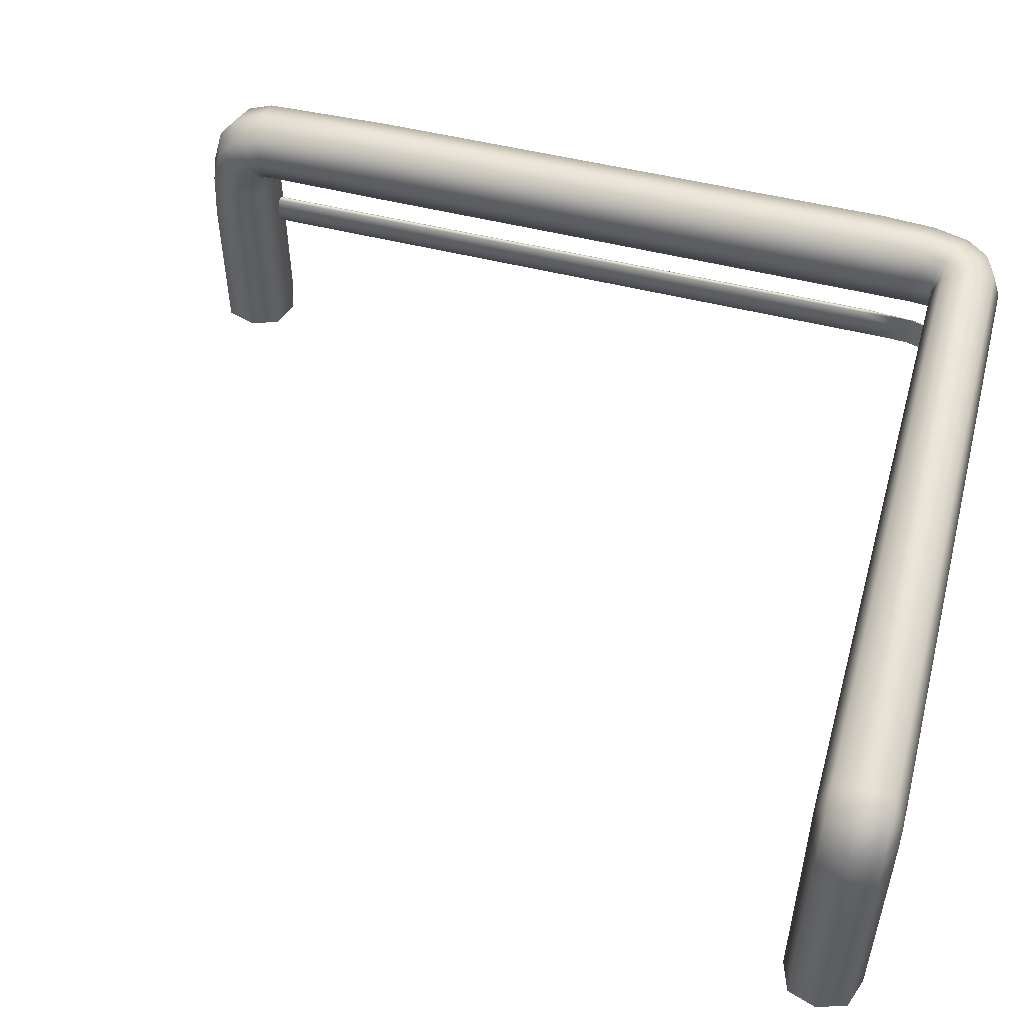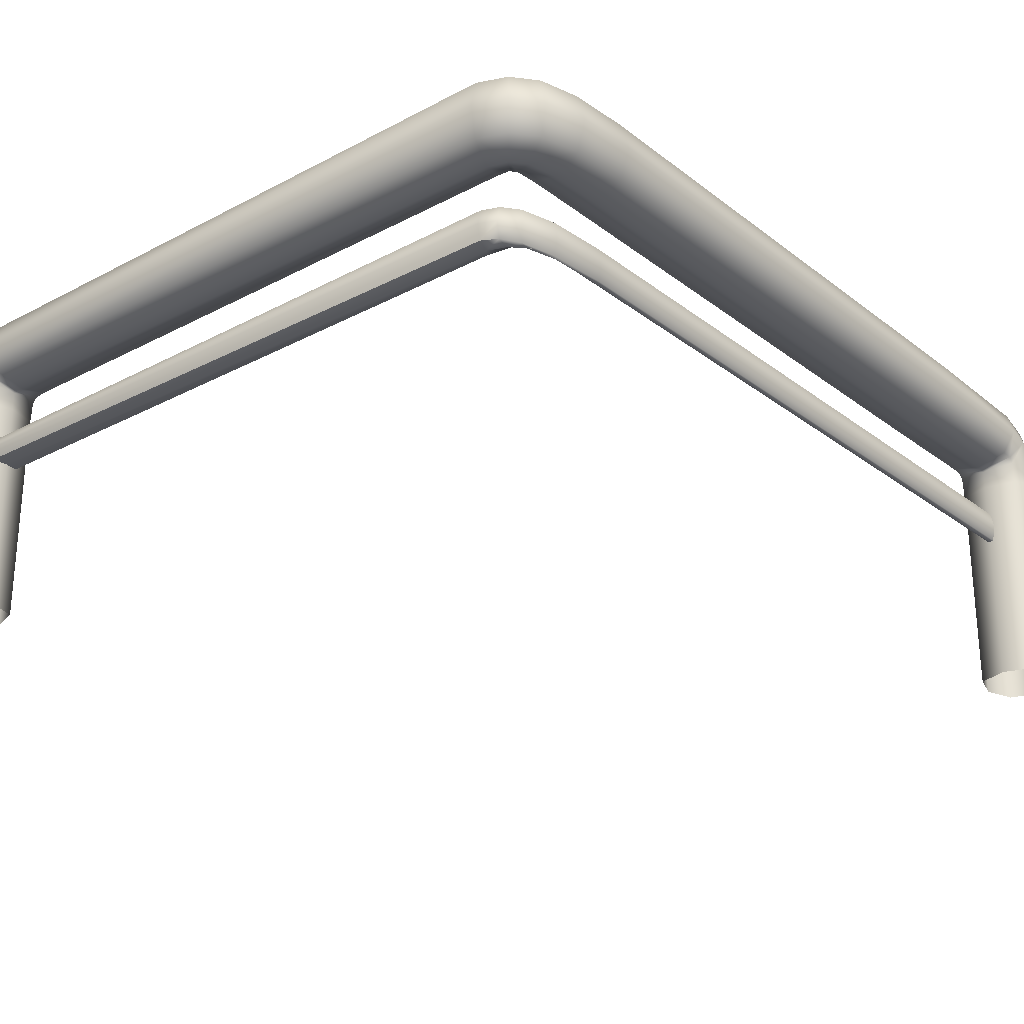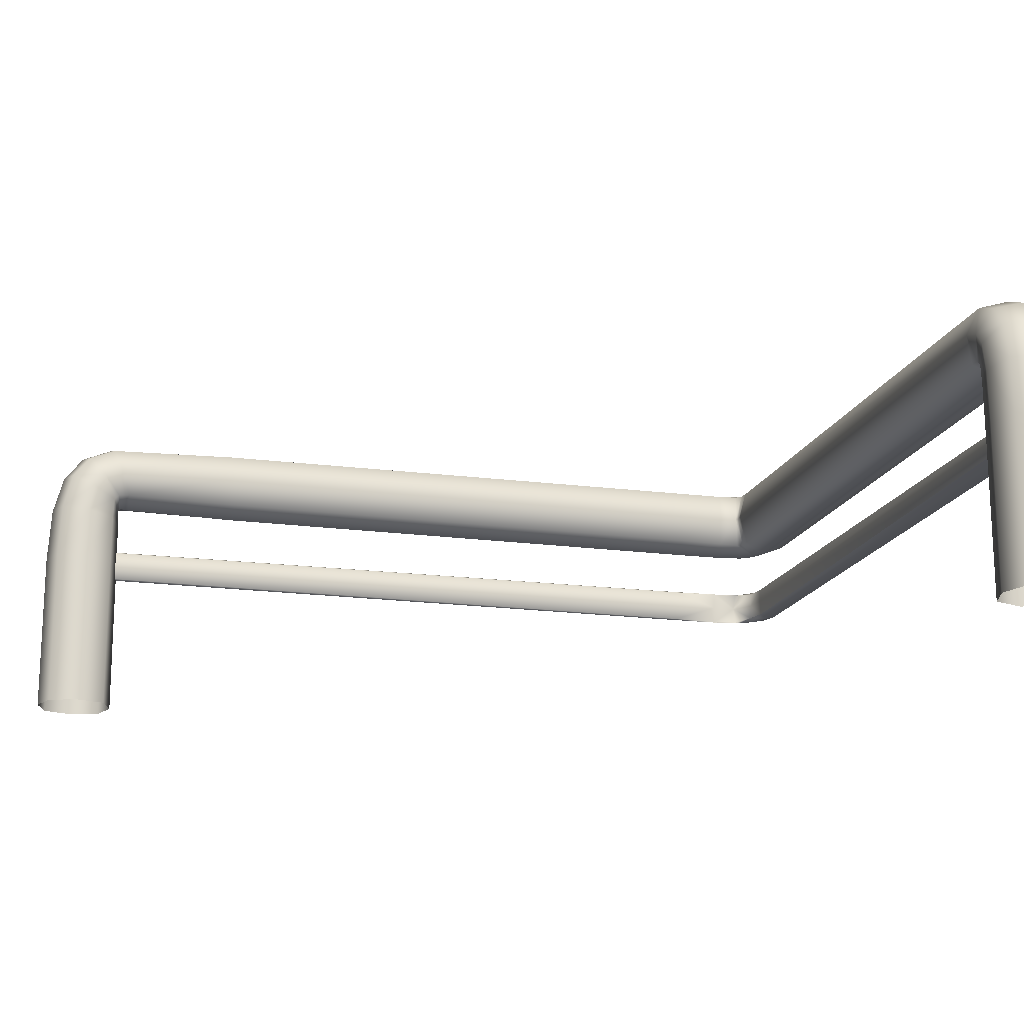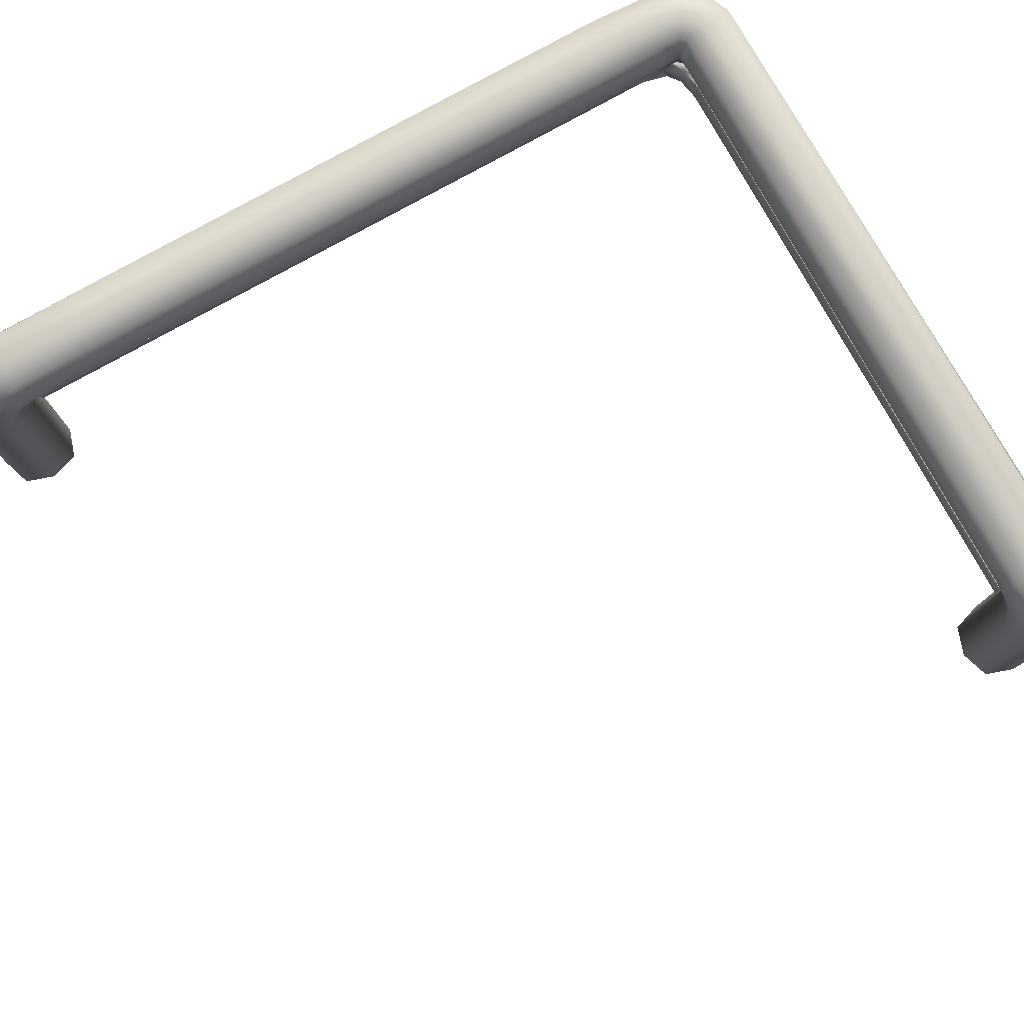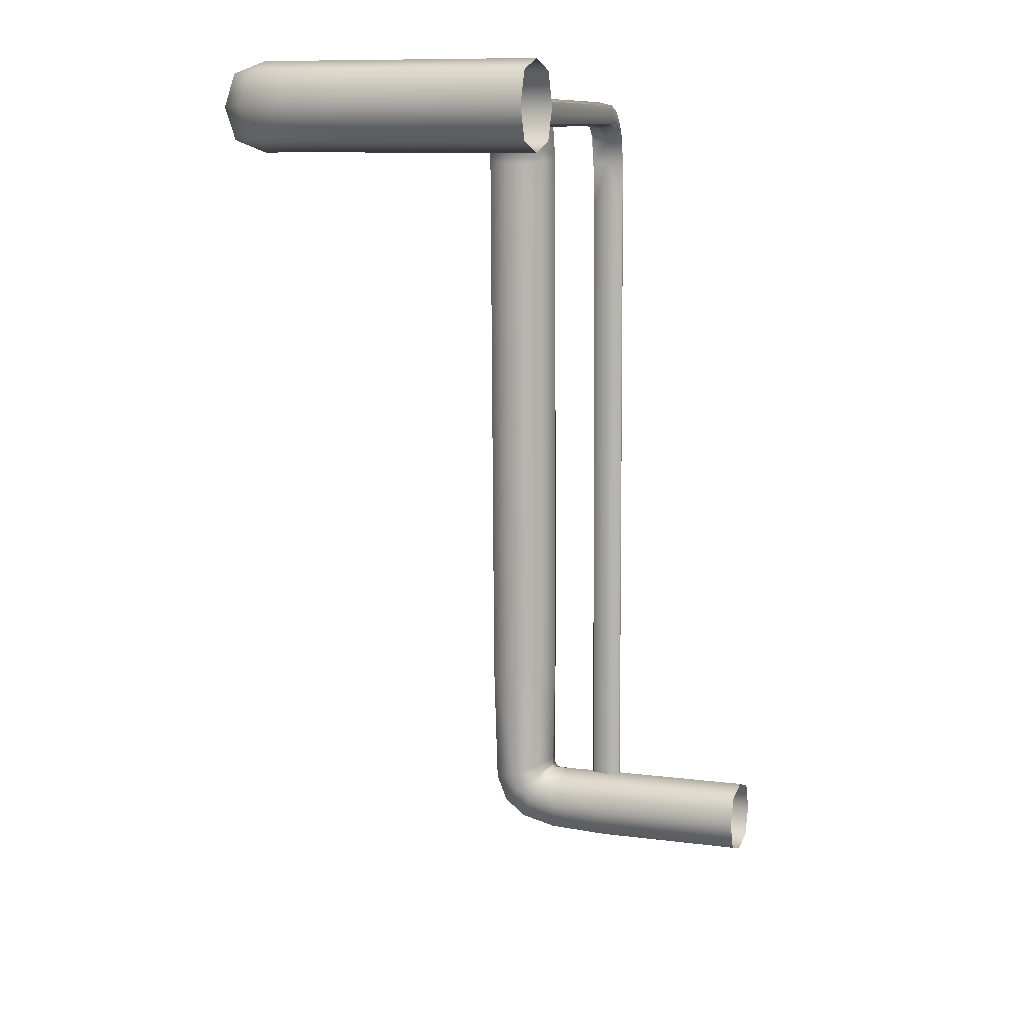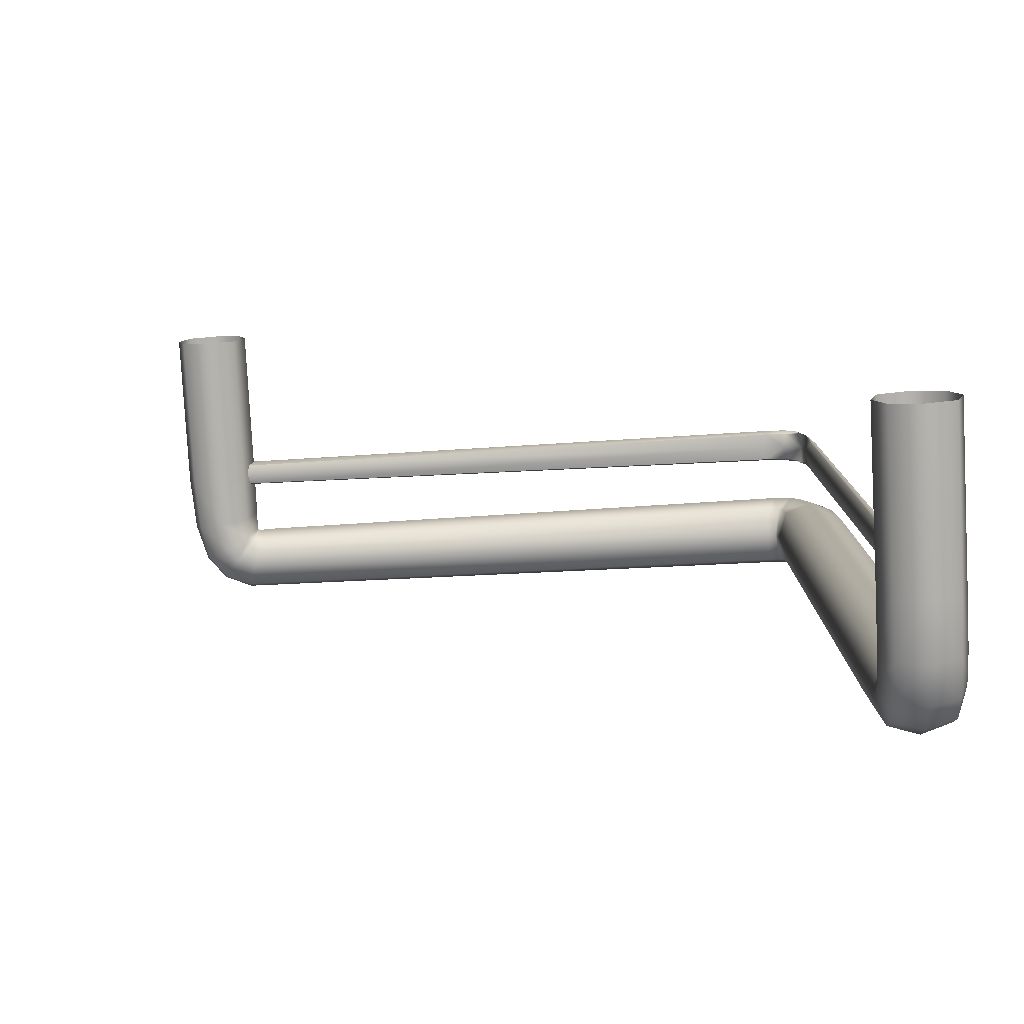
<metadata>
{"format":"obj","ext":"obj","renderer":"f3d","projection":"perspective","resolution":1024,"background":"white","views":[{"elev":52.2,"azim":-74.8,"up":"+Y"},{"elev":-26.0,"azim":40.0,"up":"+Y"},{"elev":-17.4,"azim":-105.6,"up":"+Y"},{"elev":78.0,"azim":-119.1,"up":"+Y"},{"elev":9.3,"azim":-69.6,"up":"+Z"},{"elev":-79.4,"azim":3.2,"up":"+Z"}]}
</metadata>
<code>
o Rail_Corner_Cube.001
v 0.1139 0.2011 0.1752
v 0.1705 0.2011 0.199
v 0.1465 0.1709 0.1865
v 0.1465 0.2312 0.1865
v 0.1515 0.231 0.1238
v 0.1515 0.1712 0.1238
v 0.1813 0.2011 0.1249
v 0.1217 0.2011 0.1227
v 0.1232 0.2311 0.2015
v 0.1326 0.2011 0.2279
v 0.1232 0.171 0.2015
v 0.1226 0.2011 0.1741
v 0.1303 0.179 0.2213
v 0.1303 0.2231 0.2213
v 0.1162 0.2241 0.1818
v 0.1162 0.178 0.1818
v 0.1555 0.2011 0.218
v 0.1286 0.1778 0.1772
v 0.1381 0.2313 0.197
v 0.1645 0.1791 0.1959
v 0.1381 0.1709 0.197
v 0.1645 0.223 0.1959
v 0.1206 0.2011 0.176
v 0.1286 0.2243 0.1772
v 0.1504 0.1711 0.1641
v 0.1222 0.2011 0.1596
v 0.1504 0.231 0.1641
v 0.1787 0.2011 0.1687
v 0.1739 0.2233 0.1247
v 0.1292 0.1785 0.123
v 0.1292 0.2237 0.123
v 0.1739 0.1788 0.1247
v -0.3525 0.1217 0.2028
v -0.4121 0.124 0.2028
v -0.3823 0.1228 0.1729
v -0.3823 0.1228 0.2328
v 0.1512 0.223 0.2128
v 0.125 0.2245 0.1812
v 0.1512 0.1792 0.2128
v 0.125 0.1777 0.1812
v 0.1293 0.1782 0.1607
v 0.1716 0.179 0.1675
v 0.1293 0.2239 0.1607
v 0.1716 0.2232 0.1675
v -0.3773 0.1855 0.233
v -0.3773 0.1855 0.1727
v -0.4012 0.198 0.2028
v -0.3446 0.1742 0.2028
v 0.152 0.1719 -0.3811
v 0.152 0.1957 -0.4377
v 0.1822 0.1832 -0.4137
v 0.1219 0.1832 -0.4137
v 0.1221 0.1205 -0.4187
v 0.1819 0.1205 -0.4187
v 0.152 0.1216 -0.4485
v 0.152 0.1194 -0.3889
v 0.122 0.1982 -0.3904
v 0.152 0.2246 -0.3998
v 0.1821 0.1982 -0.3904
v 0.152 0.1707 -0.3898
v 0.1741 0.218 -0.3975
v 0.13 0.218 -0.3975
v 0.129 0.1784 -0.3834
v 0.1751 0.1784 -0.3834
v 0.152 0.2285 -0.2972
v 0.152 0.1703 -0.2918
v 0.1222 0.1994 -0.2945
v 0.1819 0.1994 -0.2945
v 0.152 0.2147 -0.4227
v 0.1753 0.1739 -0.3958
v 0.1218 0.1937 -0.4053
v 0.174 0.1926 -0.4317
v 0.1822 0.1937 -0.4053
v 0.1301 0.1926 -0.4317
v 0.152 0.1726 -0.3878
v 0.1288 0.1739 -0.3958
v 0.182 0.1608 -0.4176
v 0.152 0.1563 -0.3894
v 0.1221 0.1608 -0.4176
v 0.152 0.1653 -0.4459
v 0.1298 0.1213 -0.4411
v 0.1746 0.1197 -0.3964
v 0.1294 0.1197 -0.3964
v 0.1743 0.1213 -0.4411
v 0.152 -0.005537 -0.3884
v 0.152 -0.005537 -0.4483
v 0.1819 -0.005537 -0.4184
v 0.1221 -0.005537 -0.4184
v 0.1746 0.1775 -0.2925
v 0.1742 0.2212 -0.2965
v 0.1295 0.1775 -0.2925
v 0.1298 0.2212 -0.2965
v 0.1301 0.2095 -0.4183
v 0.1286 0.1779 -0.3922
v 0.1739 0.2095 -0.4183
v 0.1754 0.1779 -0.3922
v 0.1749 0.1574 -0.3964
v 0.1741 0.1642 -0.4388
v 0.1292 0.1574 -0.3964
v 0.1299 0.1642 -0.4388
v 0.1296 -0.005537 -0.4408
v 0.1296 -0.005537 -0.3959
v 0.1744 -0.005537 -0.3959
v 0.1744 -0.005537 -0.4408
v -0.354 0.2005 0.2329
v -0.3634 0.2269 0.2028
v -0.354 0.2005 0.1728
v -0.3533 0.1731 0.2028
v -0.361 0.2203 0.1808
v -0.361 0.2203 0.2249
v -0.3469 0.1808 0.2259
v -0.3469 0.1808 0.1798
v -0.3863 0.2171 0.2028
v -0.3593 0.1762 0.1796
v -0.3688 0.196 0.2331
v -0.3952 0.1949 0.1809
v -0.3688 0.196 0.1726
v -0.3952 0.1949 0.2248
v -0.3513 0.175 0.2028
v -0.3593 0.1762 0.2261
v -0.3812 0.1632 0.1729
v -0.3529 0.1586 0.2028
v -0.3812 0.1631 0.2328
v -0.4095 0.1677 0.2028
v -0.4046 0.1237 0.2251
v -0.3599 0.122 0.1802
v -0.3599 0.122 0.2255
v -0.4046 0.1237 0.1806
v -0.3519 -0.003206 0.2028
v -0.4119 -0.003206 0.2028
v -0.3819 -0.003206 0.173
v -0.3819 -0.003206 0.2327
v -0.3819 0.2118 0.2248
v -0.3557 0.1802 0.2263
v -0.3819 0.2118 0.1809
v -0.3557 0.1802 0.1794
v -0.36 0.1598 0.18
v -0.4024 0.1665 0.1808
v -0.36 0.1598 0.2257
v -0.4024 0.1665 0.2249
v -0.4044 -0.003206 0.2253
v -0.3594 -0.003206 0.2253
v -0.3594 -0.003206 0.1804
v -0.4044 -0.003206 0.1804
v 0.1136 0.1216 0.1917
v 0.1462 0.1217 0.1937
v 0.1441 0.1079 0.1864
v 0.1441 0.1354 0.1864
v 0.1512 0.1351 0.1238
v 0.1512 0.1082 0.1238
v 0.1557 0.1216 0.1246
v 0.1473 0.1216 0.1227
v 0.1227 0.1352 0.2005
v 0.1252 0.1216 0.2121
v 0.1226 0.1081 0.2005
v 0.1473 0.1217 0.1784
v 0.1247 0.1104 0.2094
v 0.1247 0.1328 0.2094
v 0.1171 0.1332 0.1936
v 0.117 0.1101 0.1936
v 0.1367 0.1217 0.2069
v 0.1473 0.1091 0.1807
v 0.1351 0.1355 0.196
v 0.1446 0.1091 0.1916
v 0.1351 0.1078 0.196
v 0.1446 0.1342 0.1916
v 0.1328 0.1217 0.1904
v 0.1473 0.1342 0.1807
v 0.1496 0.1082 0.164
v 0.1478 0.1217 0.1596
v 0.1496 0.1352 0.164
v 0.1532 0.1217 0.167
v 0.1534 0.134 0.1245
v 0.1495 0.1091 0.123
v 0.1495 0.1342 0.123
v 0.1534 0.1093 0.1244
v 0.1361 0.1336 0.2039
v 0.1345 0.1326 0.1901
v 0.1361 0.1097 0.2039
v 0.1345 0.1107 0.1901
v 0.1498 0.1087 0.161
v 0.1509 0.1091 0.1662
v 0.1498 0.1346 0.161
v 0.1509 0.1342 0.1662
v -0.3839 0.1113 0.2026
v 0.152 0.1326 -0.4063
v 0.152 0.1073 -0.4063
v 0.1478 0.1199 -0.4063
v 0.1562 0.1199 -0.4063
v 0.1544 0.1083 -0.4063
v 0.1541 0.1316 -0.4063
v 0.1496 0.1083 -0.4063
v 0.1499 0.1315 -0.4063
v -0.3839 0.1202 0.2164
v -0.3839 0.131 0.2026
v -0.3839 0.1202 0.1893
v -0.3839 0.1287 0.1919
v -0.3839 0.1288 0.2137
v -0.3839 0.1124 0.2136
v -0.3839 0.1125 0.192
f 23 16 1
f 15 23 1
f 28 22 2
f 2 37 17
f 2 39 20
f 20 28 2
f 3 42 20
f 20 21 3
f 21 18 3
f 18 25 3
f 27 24 4
f 24 19 4
f 19 22 4
f 4 44 27
f 30 66 6
f 5 43 27
f 27 29 5
f 107 15 1
f 111 119 48
f 32 25 6
f 6 41 30
f 124 118 47
f 47 133 113
f 7 44 28
f 7 42 32
f 111 11 13
f 119 112 48
f 30 26 8
f 26 31 8
f 9 110 14
f 9 38 15
f 14 19 9
f 10 37 14
f 10 39 17
f 21 13 11
f 48 16 11
f 11 40 21
f 12 41 18
f 12 40 23
f 12 38 24
f 12 43 26
f 75 64 49
f 49 89 66
f 49 91 63
f 63 75 49
f 80 74 50
f 50 93 69
f 50 95 72
f 72 80 50
f 51 98 72
f 72 73 51
f 73 70 51
f 70 77 51
f 79 76 52
f 76 71 52
f 71 74 52
f 52 100 79
f 88 83 53
f 53 99 79
f 79 81 53
f 53 101 88
f 54 104 84
f 84 77 54
f 54 97 82
f 82 87 54
f 86 81 55
f 55 100 80
f 55 98 84
f 84 86 55
f 56 103 82
f 82 78 56
f 78 83 56
f 56 102 85
f 57 94 63
f 63 67 57
f 57 92 62
f 62 71 57
f 58 93 62
f 62 65 58
f 65 61 58
f 58 95 69
f 73 61 59
f 59 90 68
f 68 64 59
f 59 96 73
f 60 97 70
f 60 96 75
f 60 94 76
f 60 99 78
f 6 89 32
f 14 105 10
f 8 91 30
f 89 7 32
f 65 31 5
f 31 67 8
f 68 29 7
f 90 5 29
f 123 120 45
f 116 117 46
f 46 138 116
f 114 121 46
f 117 114 46
f 116 124 47
f 47 135 116
f 120 115 45
f 15 106 9
f 115 118 45
f 45 140 123
f 132 127 36
f 36 139 123
f 123 125 36
f 36 141 132
f 35 144 128
f 128 121 35
f 35 137 126
f 126 131 35
f 130 125 34
f 34 140 124
f 34 138 128
f 128 130 34
f 33 143 126
f 126 122 33
f 122 127 33
f 33 142 129
f 105 134 111
f 110 115 105
f 106 133 110
f 10 111 13
f 112 1 16
f 106 135 113
f 117 109 107
f 107 136 117
f 108 137 114
f 108 136 119
f 108 134 120
f 108 139 122
f 167 160 145
f 159 167 145
f 172 166 146
f 146 177 161
f 146 179 164
f 164 172 146
f 147 182 164
f 164 165 147
f 147 180 162
f 162 169 147
f 171 168 148
f 148 178 163
f 163 166 148
f 148 184 171
f 174 187 150
f 149 183 171
f 171 173 149
f 145 197 159
f 176 169 150
f 150 181 174
f 151 184 172
f 151 182 176
f 199 155 157
f 174 170 152
f 170 175 152
f 153 198 158
f 153 178 159
f 153 177 163
f 161 158 154
f 157 161 154
f 155 179 157
f 185 160 155
f 155 180 165
f 156 181 162
f 156 180 167
f 156 178 168
f 156 183 170
f 150 190 176
f 158 194 154
f 152 192 174
f 176 189 151
f 186 175 149
f 193 152 175
f 189 173 151
f 191 149 173
f 159 195 153
f 194 157 154
f 200 145 160
f 23 40 16
f 15 38 23
f 28 44 22
f 2 22 37
f 2 17 39
f 20 42 28
f 3 25 42
f 20 39 21
f 21 40 18
f 18 41 25
f 27 43 24
f 24 38 19
f 19 37 22
f 4 22 44
f 30 91 66
f 5 31 43
f 27 44 29
f 107 109 15
f 111 134 119
f 32 42 25
f 6 25 41
f 124 140 118
f 47 118 133
f 7 29 44
f 7 28 42
f 111 48 11
f 119 136 112
f 30 41 26
f 26 43 31
f 9 106 110
f 9 19 38
f 14 37 19
f 10 17 37
f 10 13 39
f 21 39 13
f 48 112 16
f 11 16 40
f 12 26 41
f 12 18 40
f 12 23 38
f 12 24 43
f 75 96 64
f 49 64 89
f 49 66 91
f 63 94 75
f 80 100 74
f 50 74 93
f 50 69 95
f 72 98 80
f 51 77 98
f 72 95 73
f 73 96 70
f 70 97 77
f 79 99 76
f 76 94 71
f 71 93 74
f 52 74 100
f 88 102 83
f 53 83 99
f 79 100 81
f 53 81 101
f 54 87 104
f 84 98 77
f 54 77 97
f 82 103 87
f 86 101 81
f 55 81 100
f 55 80 98
f 84 104 86
f 56 85 103
f 82 97 78
f 78 99 83
f 56 83 102
f 57 71 94
f 63 91 67
f 57 67 92
f 62 93 71
f 58 69 93
f 62 92 65
f 65 90 61
f 58 61 95
f 73 95 61
f 59 61 90
f 68 89 64
f 59 64 96
f 60 78 97
f 60 70 96
f 60 75 94
f 60 76 99
f 6 66 89
f 14 110 105
f 8 67 91
f 89 68 7
f 65 92 31
f 31 92 67
f 68 90 29
f 90 65 5
f 123 139 120
f 116 135 117
f 46 121 138
f 114 137 121
f 117 136 114
f 116 138 124
f 47 113 135
f 120 134 115
f 15 109 106
f 115 133 118
f 45 118 140
f 132 142 127
f 36 127 139
f 123 140 125
f 36 125 141
f 35 131 144
f 128 138 121
f 35 121 137
f 126 143 131
f 130 141 125
f 34 125 140
f 34 124 138
f 128 144 130
f 33 129 143
f 126 137 122
f 122 139 127
f 33 127 142
f 105 115 134
f 110 133 115
f 106 113 133
f 10 105 111
f 112 107 1
f 106 109 135
f 117 135 109
f 107 112 136
f 108 122 137
f 108 114 136
f 108 119 134
f 108 120 139
f 167 180 160
f 159 178 167
f 172 184 166
f 146 166 177
f 146 161 179
f 164 182 172
f 147 169 182
f 164 179 165
f 147 165 180
f 162 181 169
f 171 183 168
f 148 168 178
f 163 177 166
f 148 166 184
f 174 192 187
f 149 175 183
f 171 184 173
f 145 196 197
f 176 182 169
f 150 169 181
f 151 173 184
f 151 172 182
f 199 185 155
f 174 181 170
f 170 183 175
f 153 195 198
f 153 163 178
f 153 158 177
f 161 177 158
f 157 179 161
f 155 165 179
f 185 200 160
f 155 160 180
f 156 170 181
f 156 162 180
f 156 167 178
f 156 168 183
f 150 187 190
f 158 198 194
f 152 188 192
f 176 190 189
f 186 193 175
f 193 188 152
f 189 191 173
f 191 186 149
f 159 197 195
f 194 199 157
f 200 196 145

</code>
